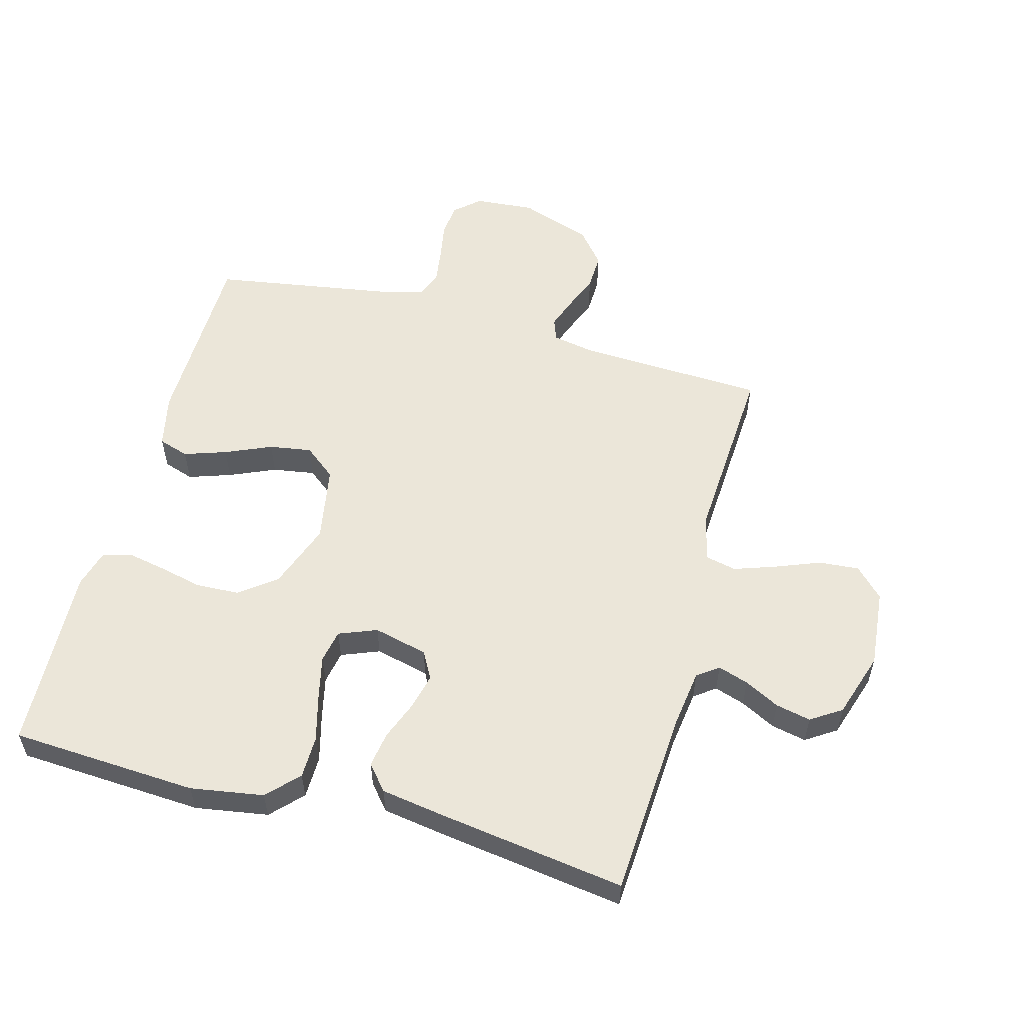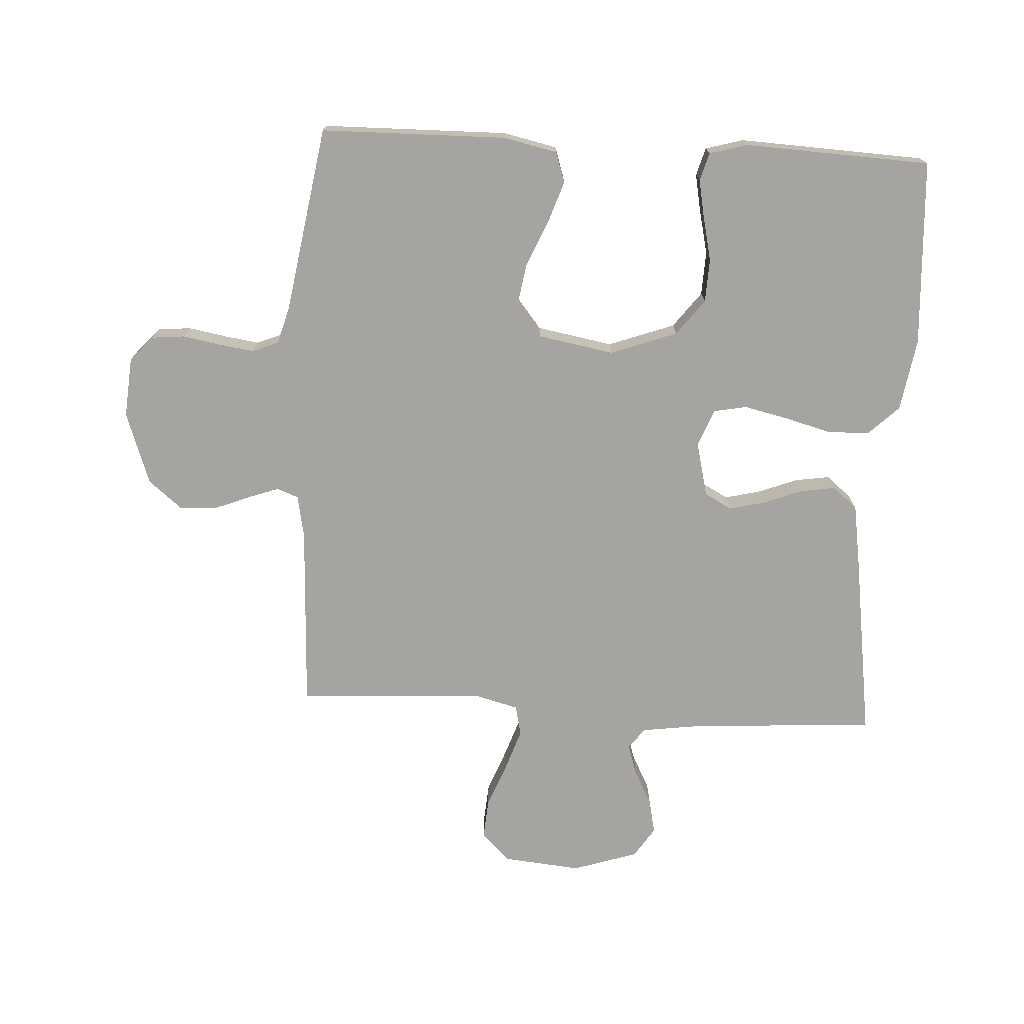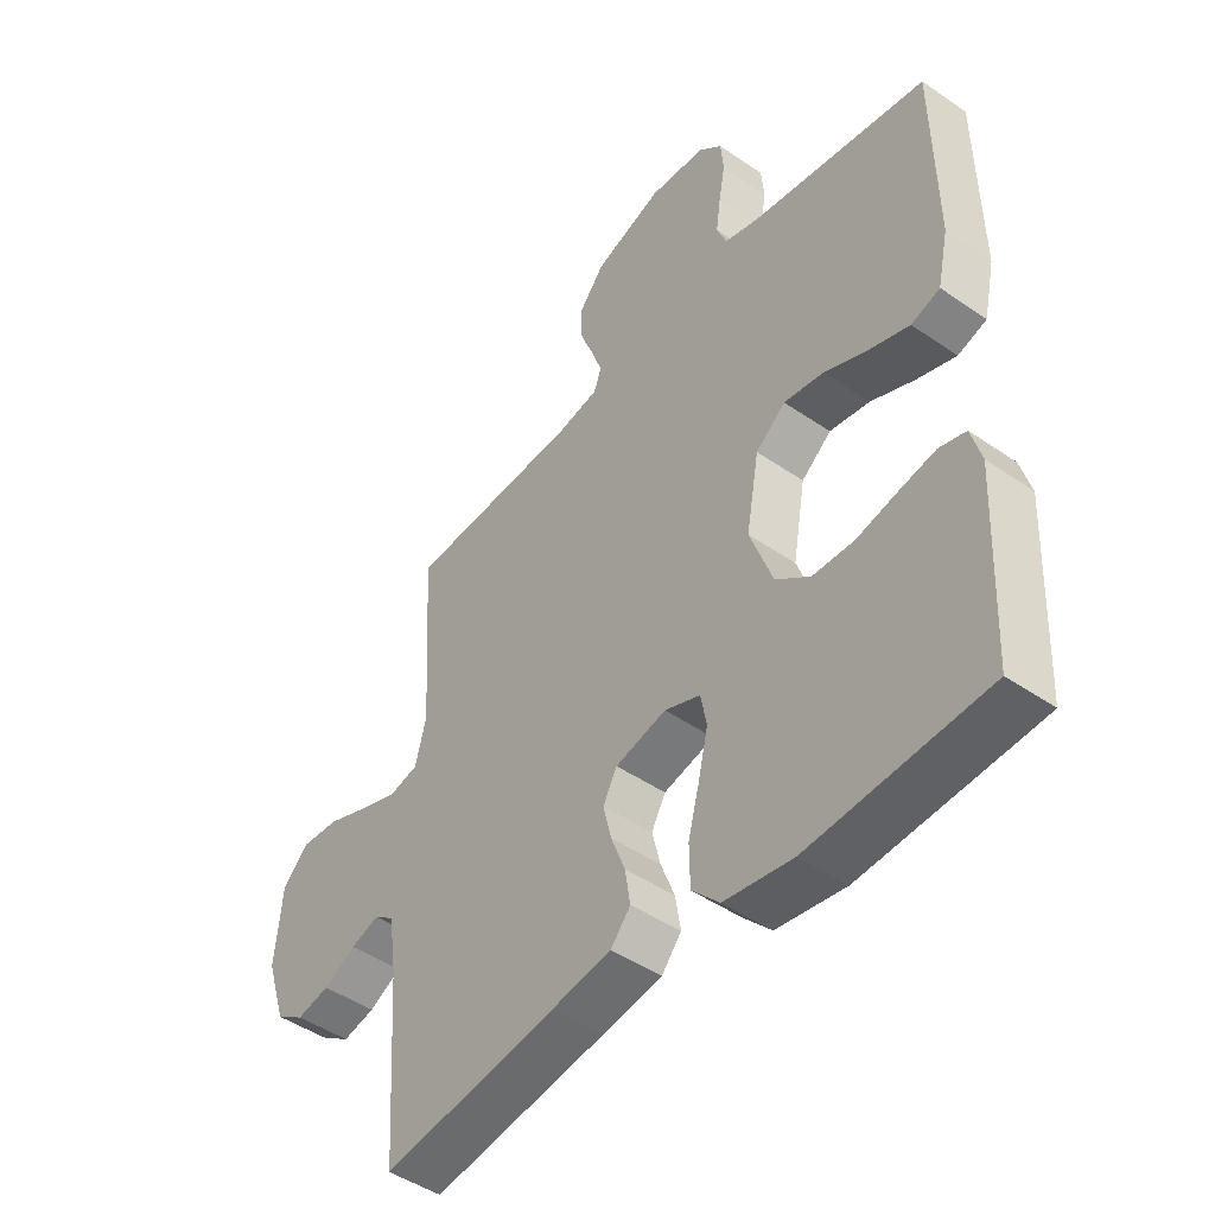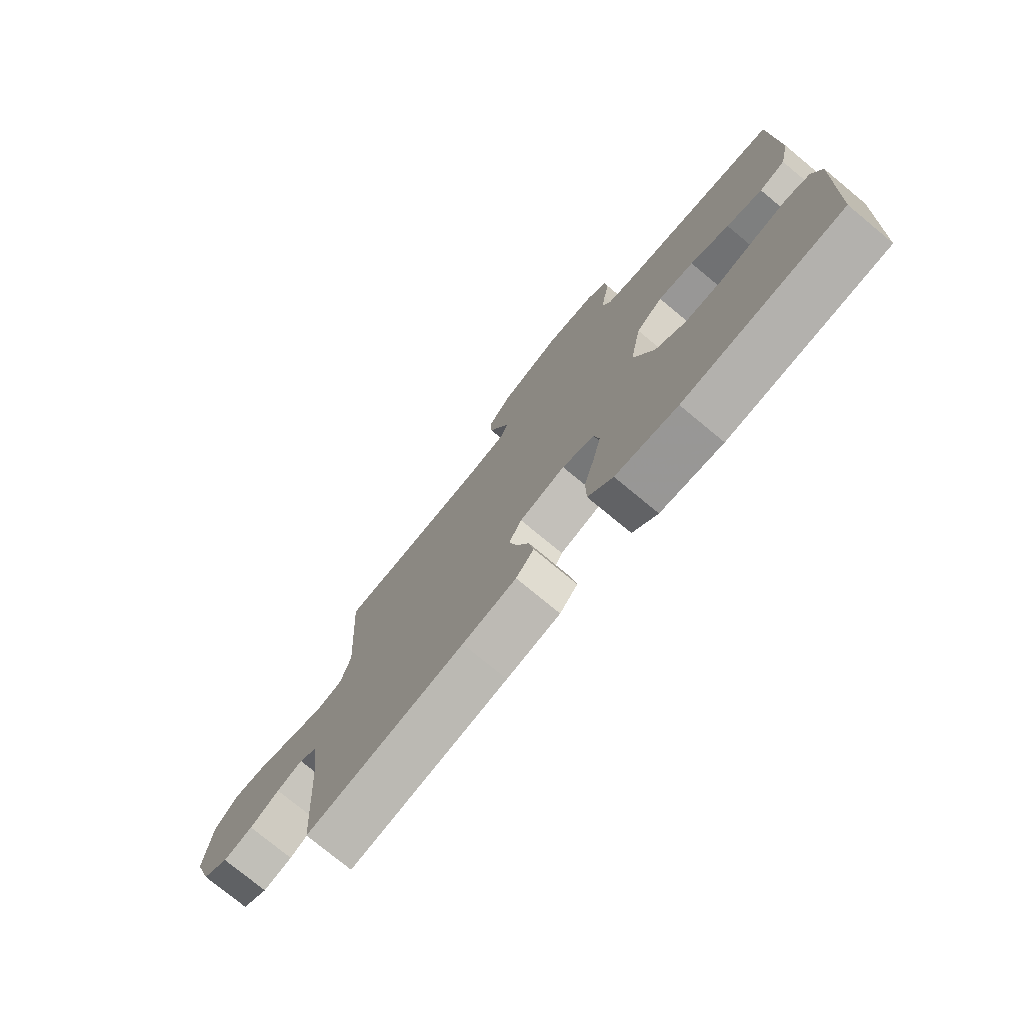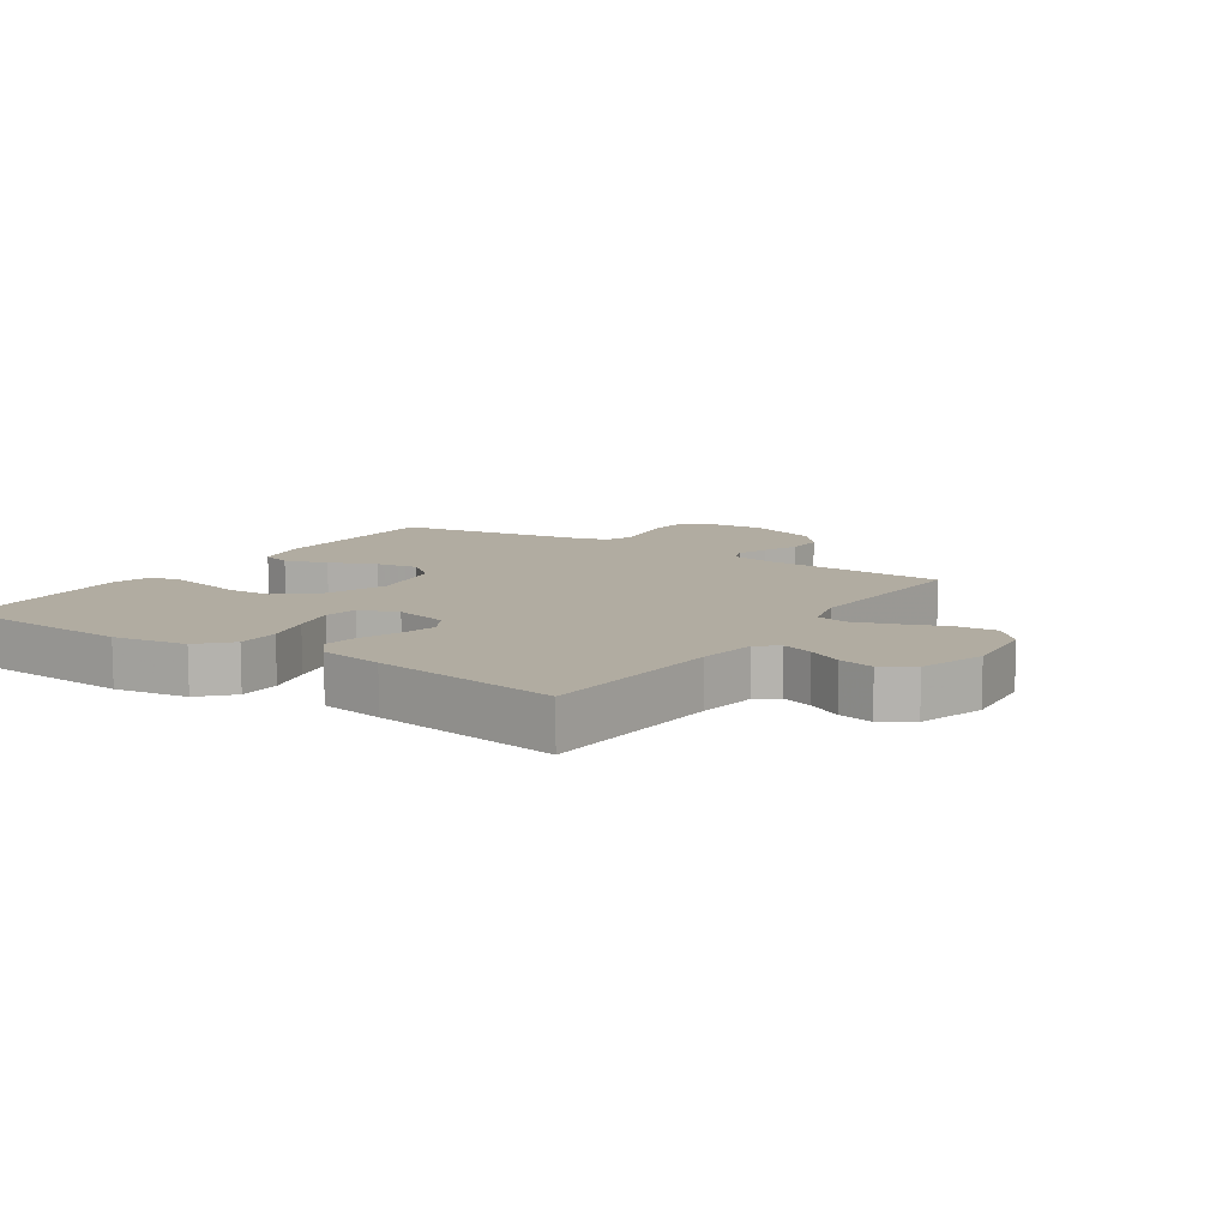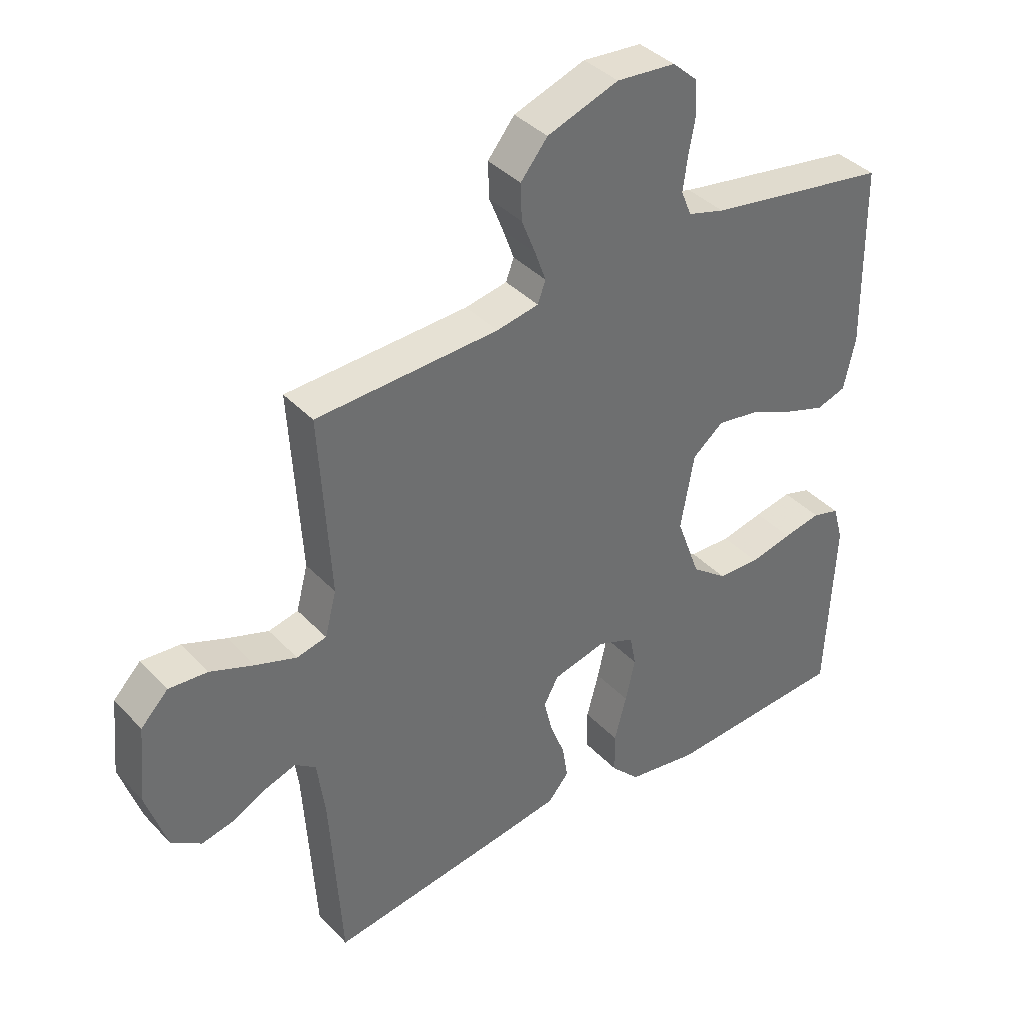
<metadata>
{"format":"obj","ext":"obj","renderer":"f3d","projection":"perspective","resolution":1024,"background":"white","views":[{"elev":55.7,"azim":-164.8,"up":"+Y"},{"elev":-73.5,"azim":86.9,"up":"+Y"},{"elev":-46.5,"azim":51.8,"up":"+Z"},{"elev":-76.4,"azim":50.4,"up":"+Z"},{"elev":10.2,"azim":-146.4,"up":"+Y"},{"elev":38.6,"azim":-37.9,"up":"+Z"}]}
</metadata>
<code>
v -0.5 0.07 0.5
v -0.2 0.07 0.513
v -0.131 0.07 0.526
v -0.118 0.07 0.561
v -0.136 0.07 0.611
v -0.159 0.07 0.669
v -0.161 0.07 0.728
v -0.117 0.07 0.782
v 0 0.07 0.823
v 0.097 0.07 0.815
v 0.137 0.07 0.779
v 0.142 0.07 0.725
v 0.131 0.07 0.664
v 0.123 0.07 0.608
v 0.14 0.07 0.566
v 0.2 0.07 0.549
v 0.5 0.07 0.5
v 0.504 0.07 0.2
v 0.485 0.07 0.114
v 0.436 0.07 0.098
v 0.368 0.07 0.121
v 0.294 0.07 0.153
v 0.226 0.07 0.164
v 0.175 0.07 0.123
v 0.153 0.07 0
v 0.192 0.07 -0.107
v 0.25 0.07 -0.151
v 0.32 0.07 -0.154
v 0.39 0.07 -0.138
v 0.452 0.07 -0.126
v 0.497 0.07 -0.139
v 0.514 0.07 -0.2
v 0.5 0.07 -0.5
v 0.2 0.07 -0.517
v 0.083 0.07 -0.498
v 0.036 0.07 -0.449
v 0.035 0.07 -0.381
v 0.055 0.07 -0.306
v 0.071 0.07 -0.236
v 0.061 0.07 -0.183
v 0 0.07 -0.159
v -0.087 0.07 -0.18
v -0.111 0.07 -0.224
v -0.097 0.07 -0.282
v -0.073 0.07 -0.344
v -0.064 0.07 -0.401
v -0.098 0.07 -0.441
v -0.2 0.07 -0.457
v -0.5 0.07 -0.5
v -0.519 0.07 -0.2
v -0.532 0.07 -0.105
v -0.566 0.07 -0.08
v -0.615 0.07 -0.096
v -0.671 0.07 -0.125
v -0.727 0.07 -0.137
v -0.776 0.07 -0.105
v -0.81 0.07 0
v -0.798 0.07 0.126
v -0.753 0.07 0.172
v -0.689 0.07 0.167
v -0.617 0.07 0.139
v -0.55 0.07 0.116
v -0.501 0.07 0.127
v -0.482 0.07 0.2
v -0.5 0 0.5
v -0.2 0 0.513
v -0.131 0 0.526
v -0.118 0 0.561
v -0.136 0 0.611
v -0.159 0 0.669
v -0.161 0 0.728
v -0.117 0 0.782
v 0 0 0.823
v 0.097 0 0.815
v 0.137 0 0.779
v 0.142 0 0.725
v 0.131 0 0.664
v 0.123 0 0.608
v 0.14 0 0.566
v 0.2 0 0.549
v 0.5 0 0.5
v 0.504 0 0.2
v 0.485 0 0.114
v 0.436 0 0.098
v 0.368 0 0.121
v 0.294 0 0.153
v 0.226 0 0.164
v 0.175 0 0.123
v 0.153 0 0
v 0.192 0 -0.107
v 0.25 0 -0.151
v 0.32 0 -0.154
v 0.39 0 -0.138
v 0.452 0 -0.126
v 0.497 0 -0.139
v 0.514 0 -0.2
v 0.5 0 -0.5
v 0.2 0 -0.517
v 0.083 0 -0.498
v 0.036 0 -0.449
v 0.035 0 -0.381
v 0.055 0 -0.306
v 0.071 0 -0.236
v 0.061 0 -0.183
v 0 0 -0.159
v -0.087 0 -0.18
v -0.111 0 -0.224
v -0.097 0 -0.282
v -0.073 0 -0.344
v -0.064 0 -0.401
v -0.098 0 -0.441
v -0.2 0 -0.457
v -0.5 0 -0.5
v -0.519 0 -0.2
v -0.532 0 -0.105
v -0.566 0 -0.08
v -0.615 0 -0.096
v -0.671 0 -0.125
v -0.727 0 -0.137
v -0.776 0 -0.105
v -0.81 0 0
v -0.798 0 0.126
v -0.753 0 0.172
v -0.689 0 0.167
v -0.617 0 0.139
v -0.55 0 0.116
v -0.501 0 0.127
v -0.482 0 0.2
f 58 59 60 61
f 58 61 62
f 57 58 62
f 56 57 62 63
f 53 54 55 56
f 52 53 56 63
f 47 48 49 50
f 47 50 51
f 44 45 46 47
f 43 44 47 51
f 42 43 51 52
f 35 36 37 38
f 35 38 39
f 34 35 39
f 33 34 39 40
f 31 32 33 40
f 28 29 30 31
f 19 20 21 22
f 17 18 19 22
f 16 17 22 23
f 15 16 23 24
f 10 11 12 13
f 10 13 14
f 9 10 14
f 5 6 7 8
f 4 5 8 9
f 3 4 9 14
f 64 1 2
f 63 64 2 3
f 41 42 52 63
f 28 31 40
f 27 28 40 41
f 26 27 41 63
f 14 15 24 25
f 63 3 14 25
f 25 26 63
f 125 124 123 122
f 126 125 122
f 126 122 121
f 127 126 121 120
f 120 119 118 117
f 127 120 117 116
f 114 113 112 111
f 115 114 111
f 111 110 109 108
f 115 111 108 107
f 116 115 107 106
f 102 101 100 99
f 103 102 99
f 103 99 98
f 104 103 98 97
f 104 97 96 95
f 95 94 93 92
f 86 85 84 83
f 86 83 82 81
f 87 86 81 80
f 88 87 80 79
f 77 76 75 74
f 78 77 74
f 78 74 73
f 72 71 70 69
f 73 72 69 68
f 78 73 68 67
f 66 65 128
f 67 66 128 127
f 127 116 106 105
f 104 95 92
f 105 104 92 91
f 127 105 91 90
f 89 88 79 78
f 89 78 67 127
f 127 90 89
f 1 65 66 2
f 2 66 67 3
f 3 67 68 4
f 4 68 69 5
f 5 69 70 6
f 6 70 71 7
f 7 71 72 8
f 8 72 73 9
f 9 73 74 10
f 10 74 75 11
f 11 75 76 12
f 12 76 77 13
f 13 77 78 14
f 14 78 79 15
f 15 79 80 16
f 16 80 81 17
f 17 81 82 18
f 18 82 83 19
f 19 83 84 20
f 20 84 85 21
f 21 85 86 22
f 22 86 87 23
f 23 87 88 24
f 24 88 89 25
f 25 89 90 26
f 26 90 91 27
f 27 91 92 28
f 28 92 93 29
f 29 93 94 30
f 30 94 95 31
f 31 95 96 32
f 32 96 97 33
f 33 97 98 34
f 34 98 99 35
f 35 99 100 36
f 36 100 101 37
f 37 101 102 38
f 38 102 103 39
f 39 103 104 40
f 40 104 105 41
f 41 105 106 42
f 42 106 107 43
f 43 107 108 44
f 44 108 109 45
f 45 109 110 46
f 46 110 111 47
f 47 111 112 48
f 48 112 113 49
f 49 113 114 50
f 50 114 115 51
f 51 115 116 52
f 52 116 117 53
f 53 117 118 54
f 54 118 119 55
f 55 119 120 56
f 56 120 121 57
f 57 121 122 58
f 58 122 123 59
f 59 123 124 60
f 60 124 125 61
f 61 125 126 62
f 62 126 127 63
f 63 127 128 64
f 64 128 65 1

</code>
